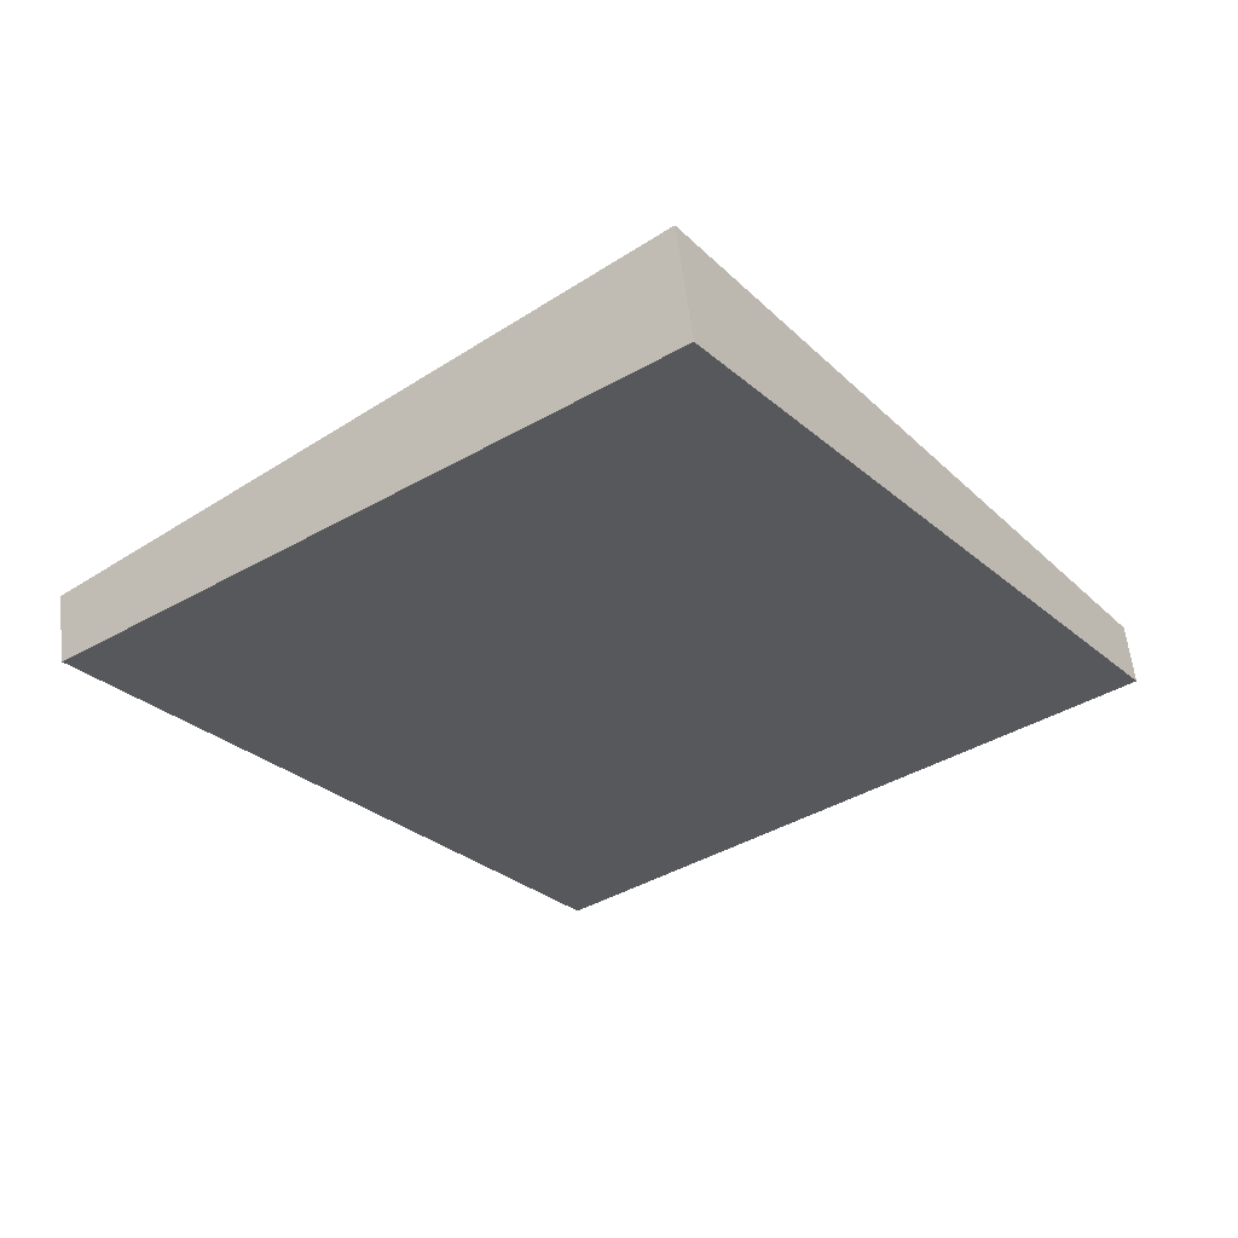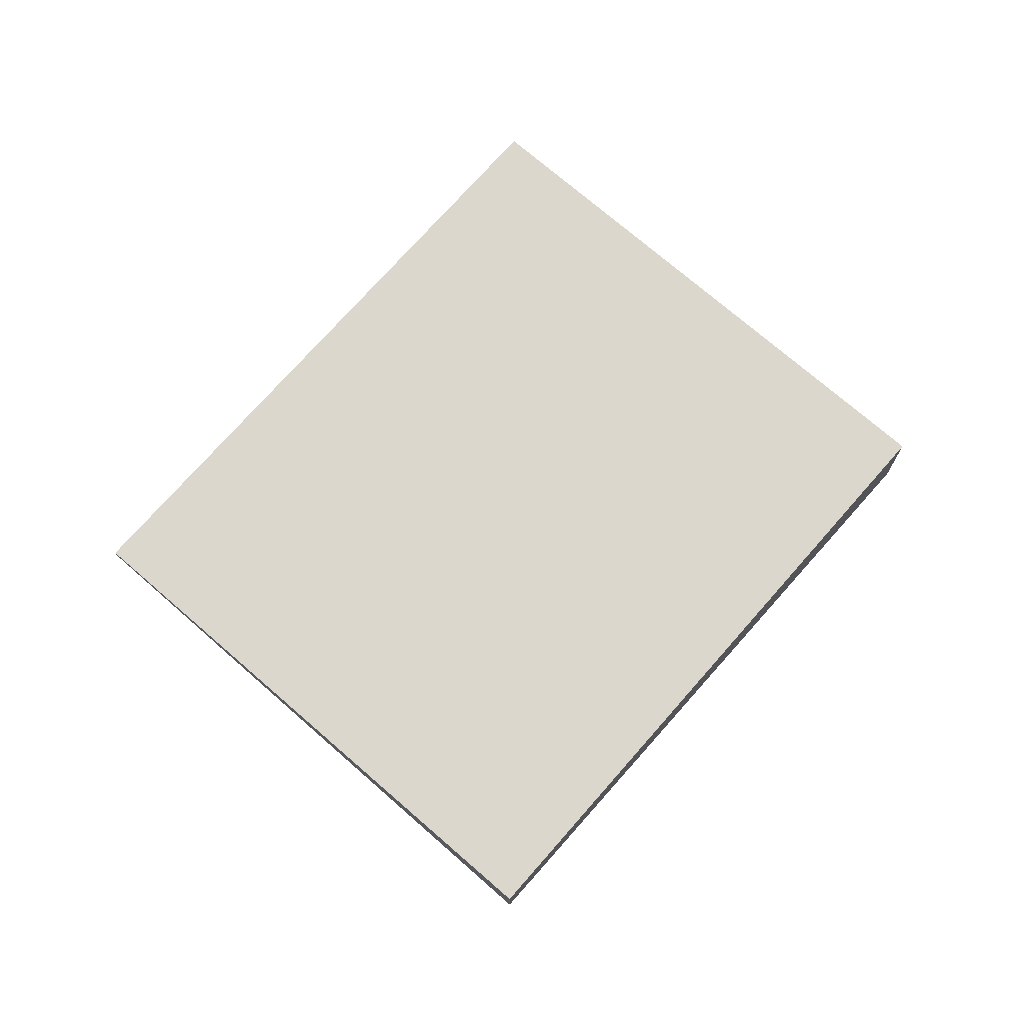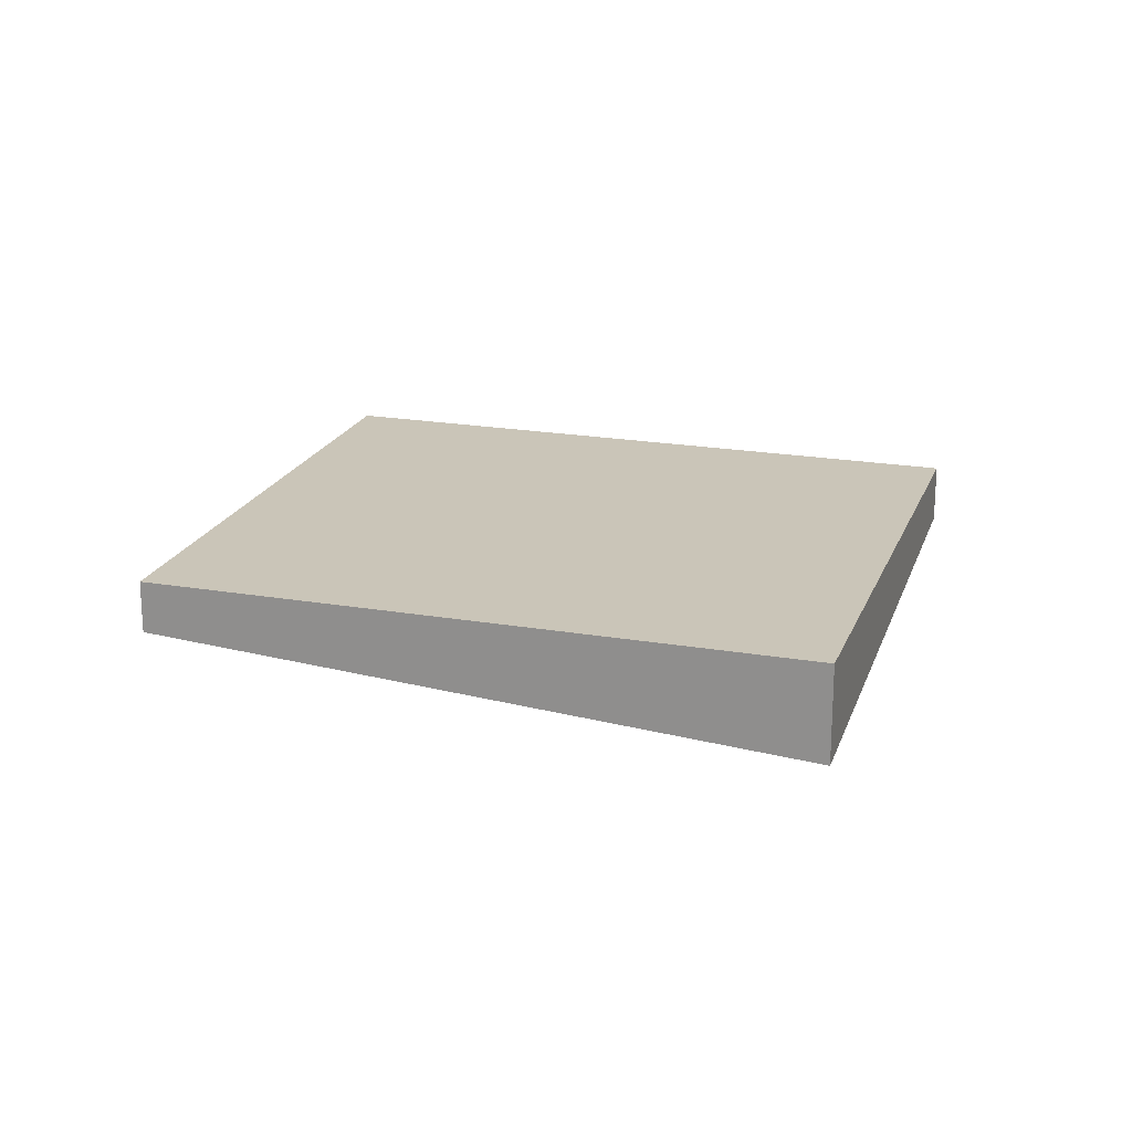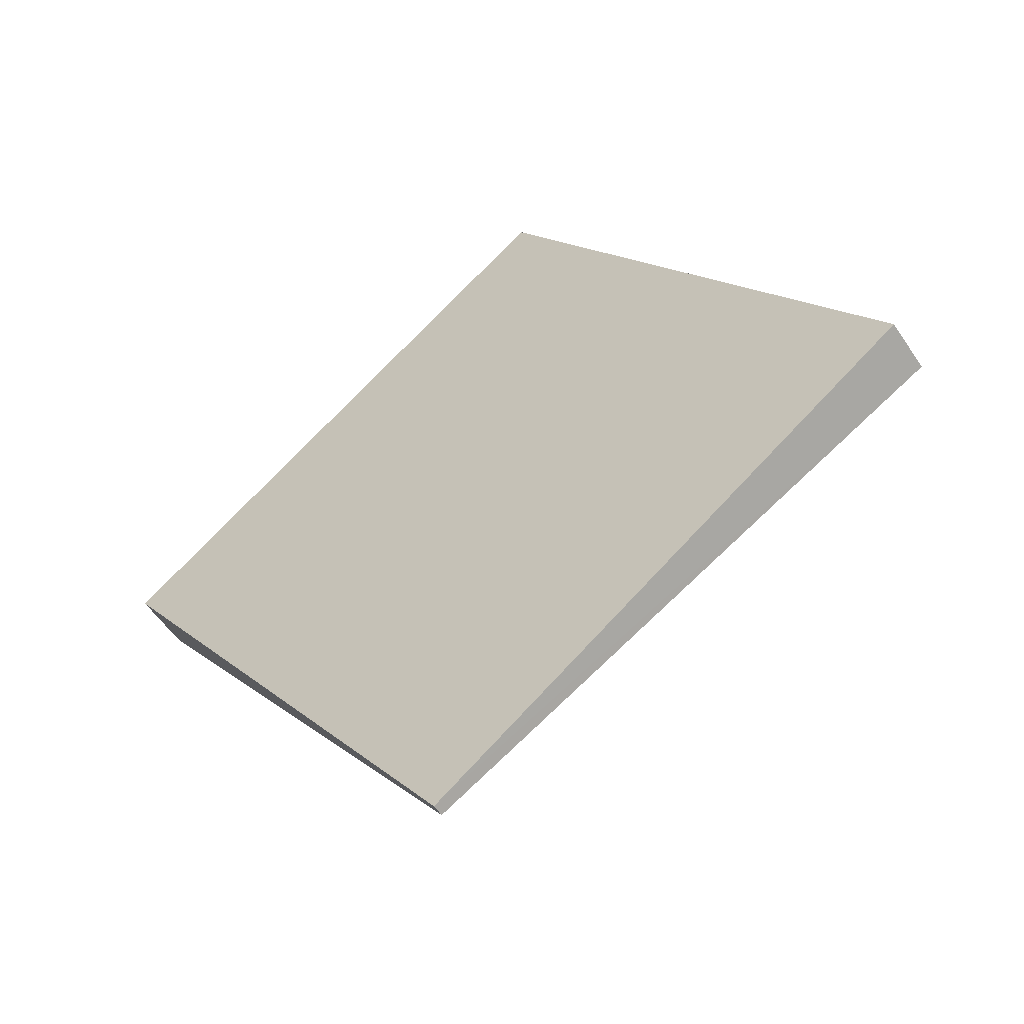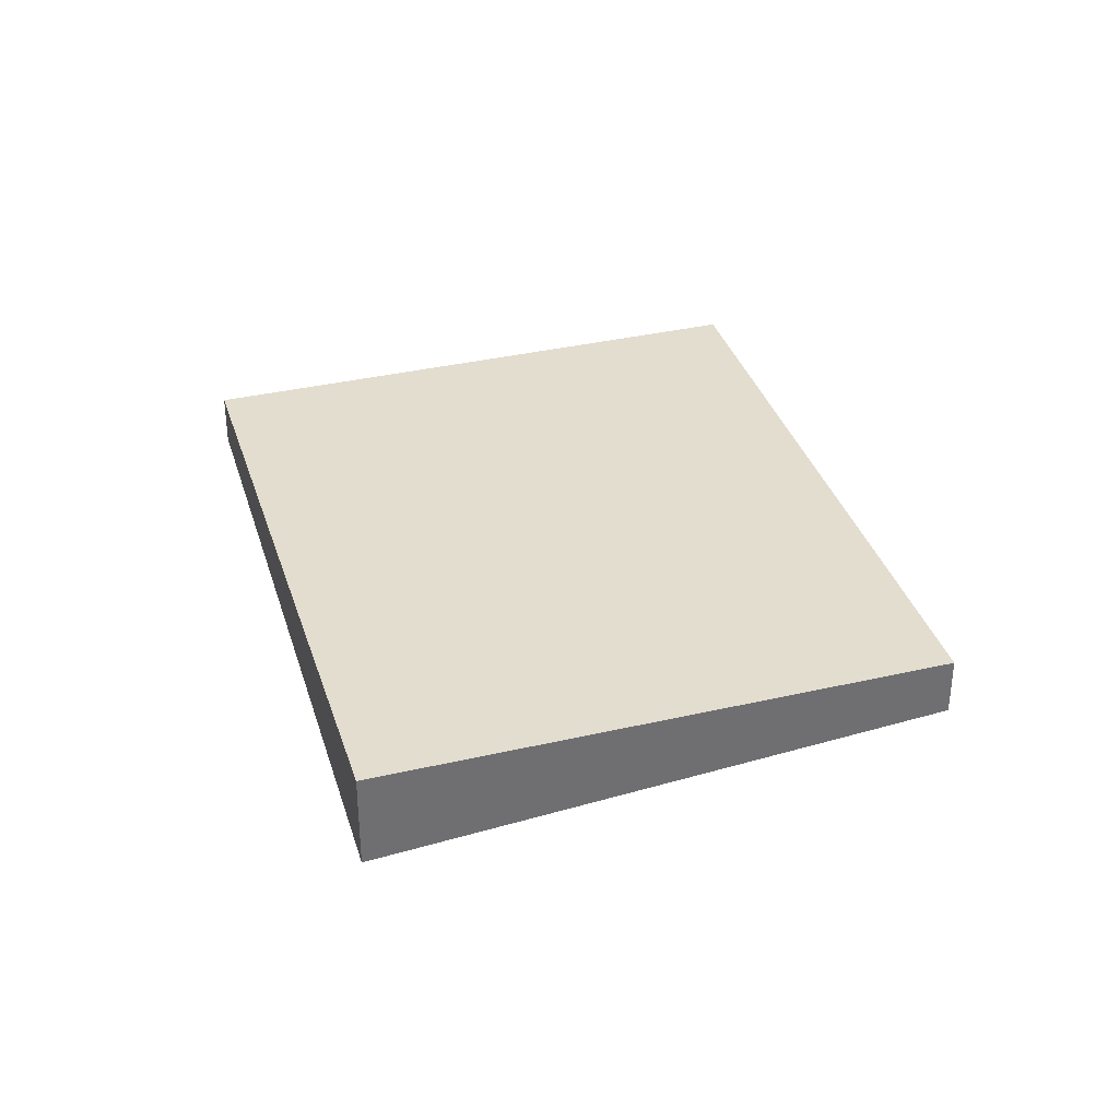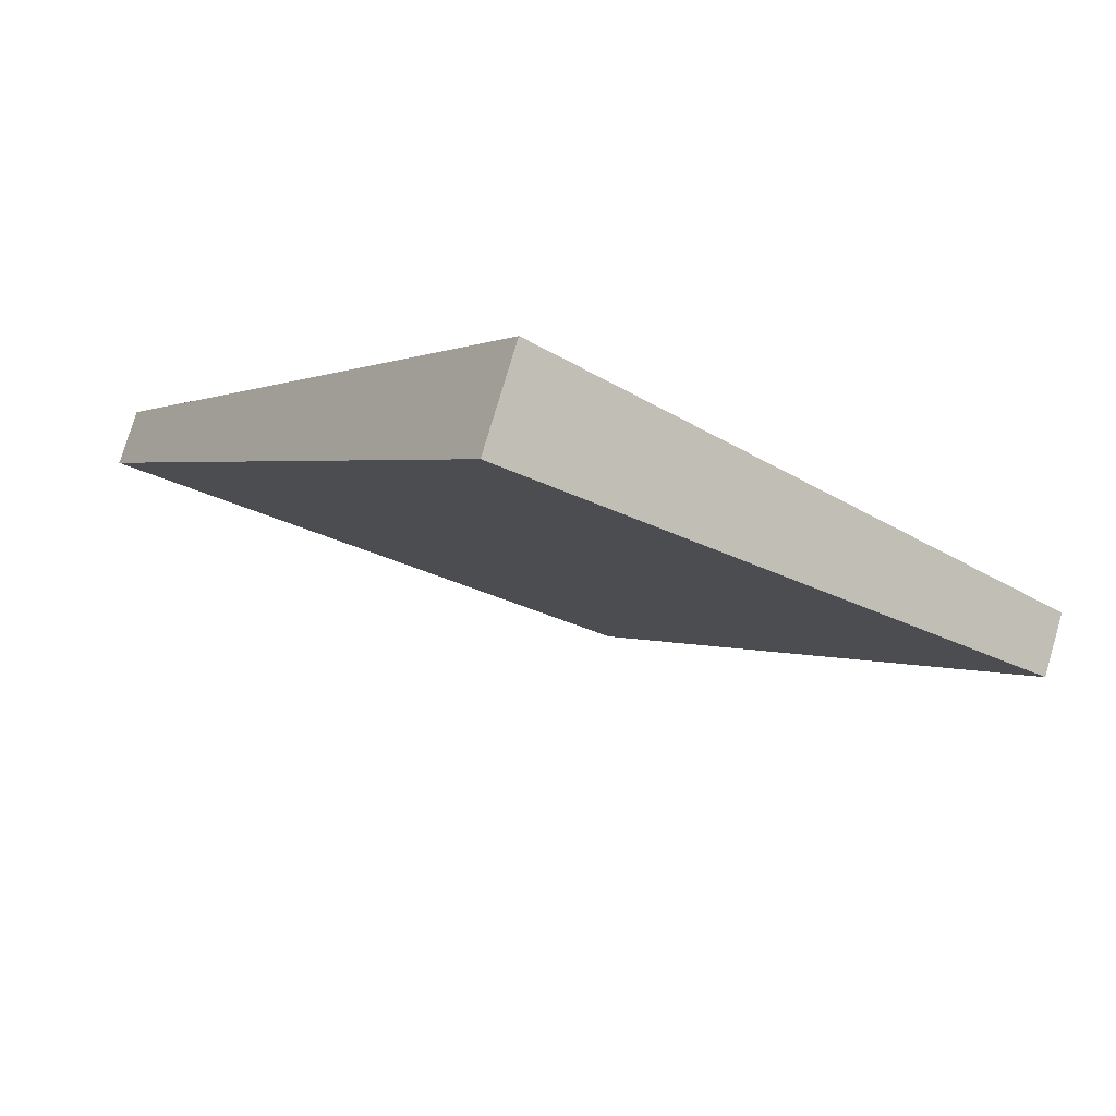
<metadata>
{"format":"obj","ext":"obj","renderer":"f3d","projection":"perspective","resolution":1024,"background":"white","views":[{"elev":59.8,"azim":-6.9,"up":"+Y"},{"elev":73.0,"azim":76.2,"up":"+Z"},{"elev":20.3,"azim":142.5,"up":"+Z"},{"elev":-54.8,"azim":33.2,"up":"+Y"},{"elev":35.6,"azim":-161.8,"up":"+Z"},{"elev":76.2,"azim":-163.6,"up":"+Y"}]}
</metadata>
<code>
v -2061 -1766 -0.2324
v -2063 -1767 -0.05133
v -2065 -1765 -0.2592
v -2063 -1763 -0.4402
v -2063 -1767 -0.05133
v -2061 -1766 -0.2324
v -2061 -1766 2.776e-17
v -2063 -1767 0
v -2065 -1765 -0.2592
v -2063 -1767 -0.05133
v -2063 -1767 0
v -2065 -1765 0
v -2063 -1763 -0.4402
v -2065 -1765 -0.2592
v -2065 -1765 0
v -2063 -1763 0
v -2061 -1766 -0.2324
v -2063 -1763 -0.4402
v -2063 -1763 0
v -2061 -1766 2.776e-17
v -2061 -1766 0
v -2063 -1767 0
v -2065 -1765 0
v -2063 -1763 0
f 2 3 4 1
f 6 7 8 5
f 10 11 12 9
f 14 15 16 13
f 18 19 20 17
f 22 23 24 21

</code>
